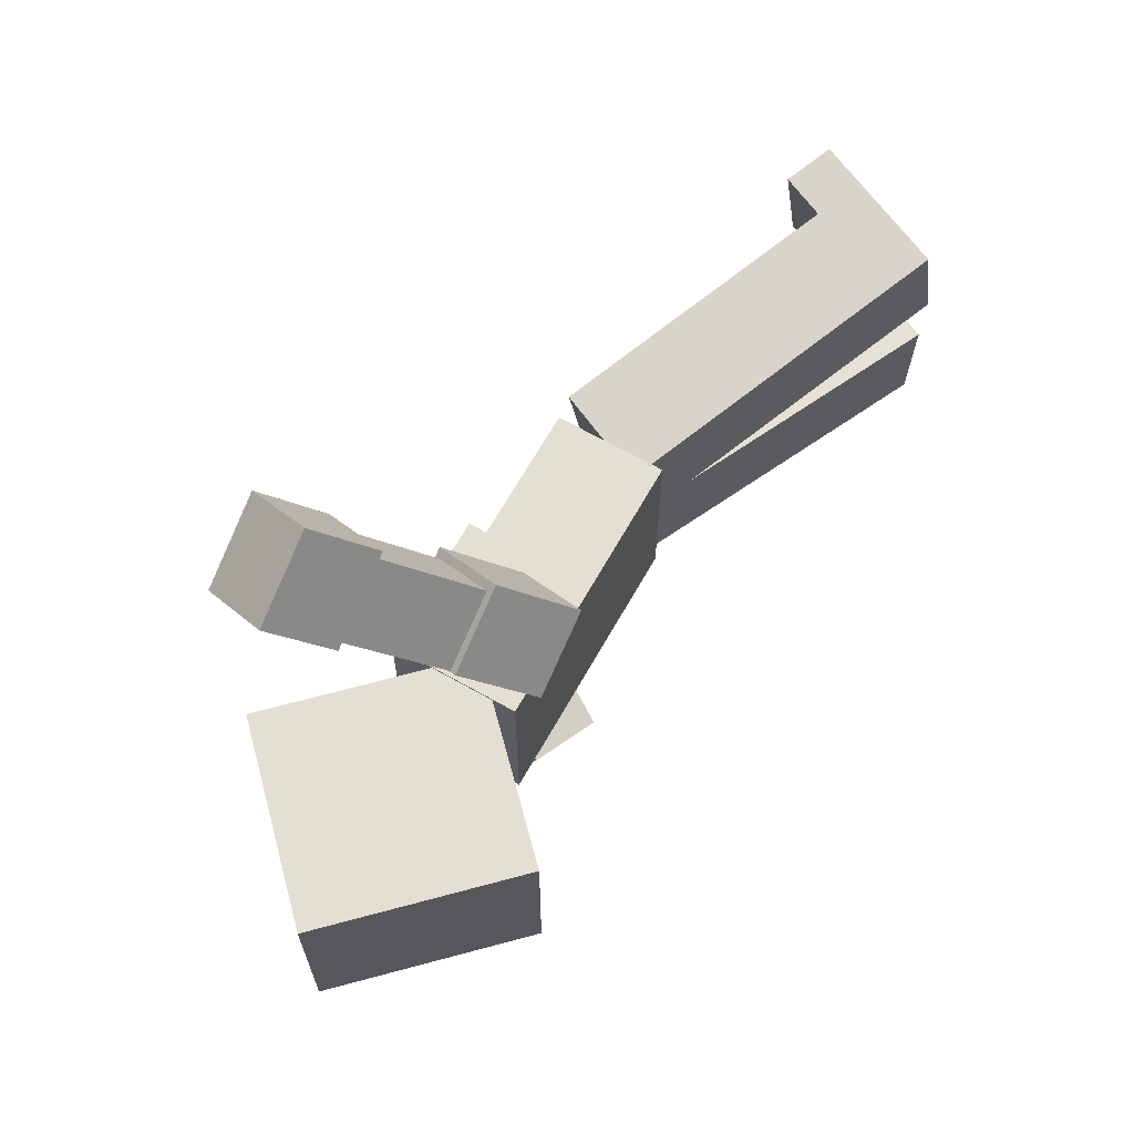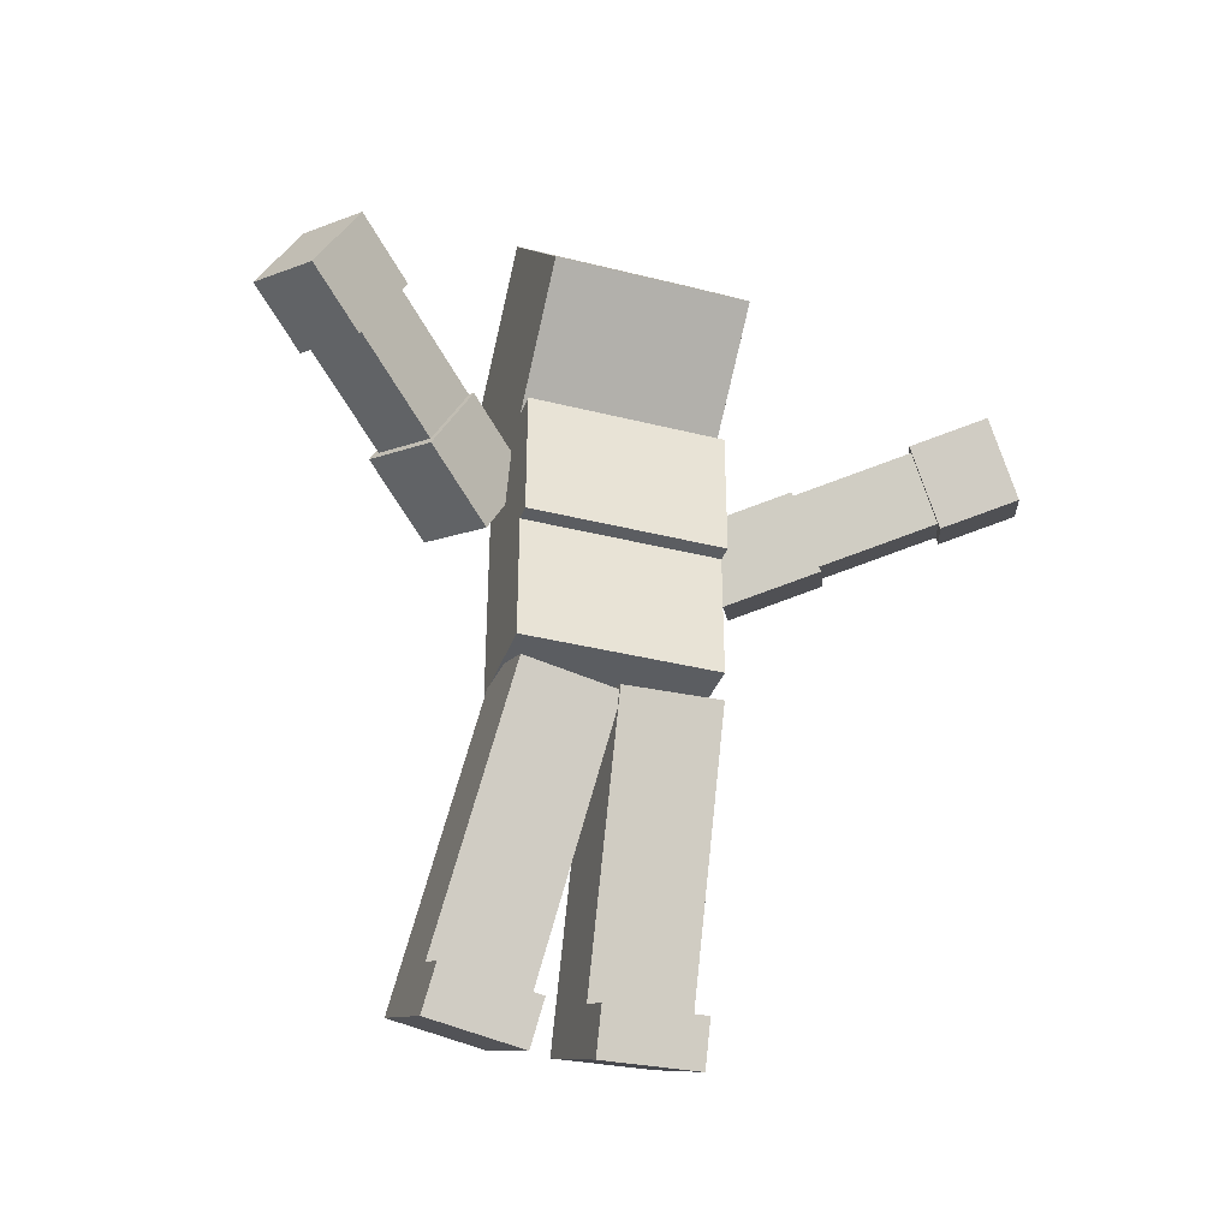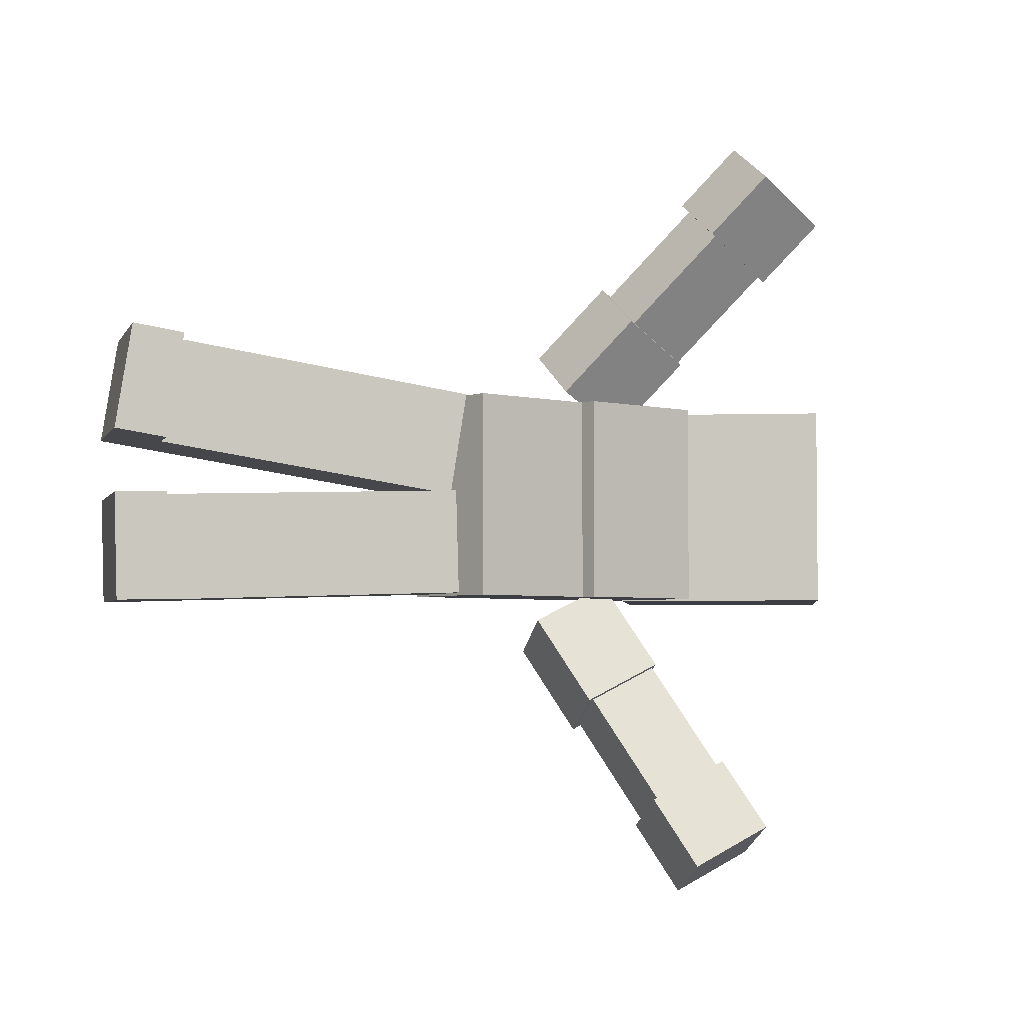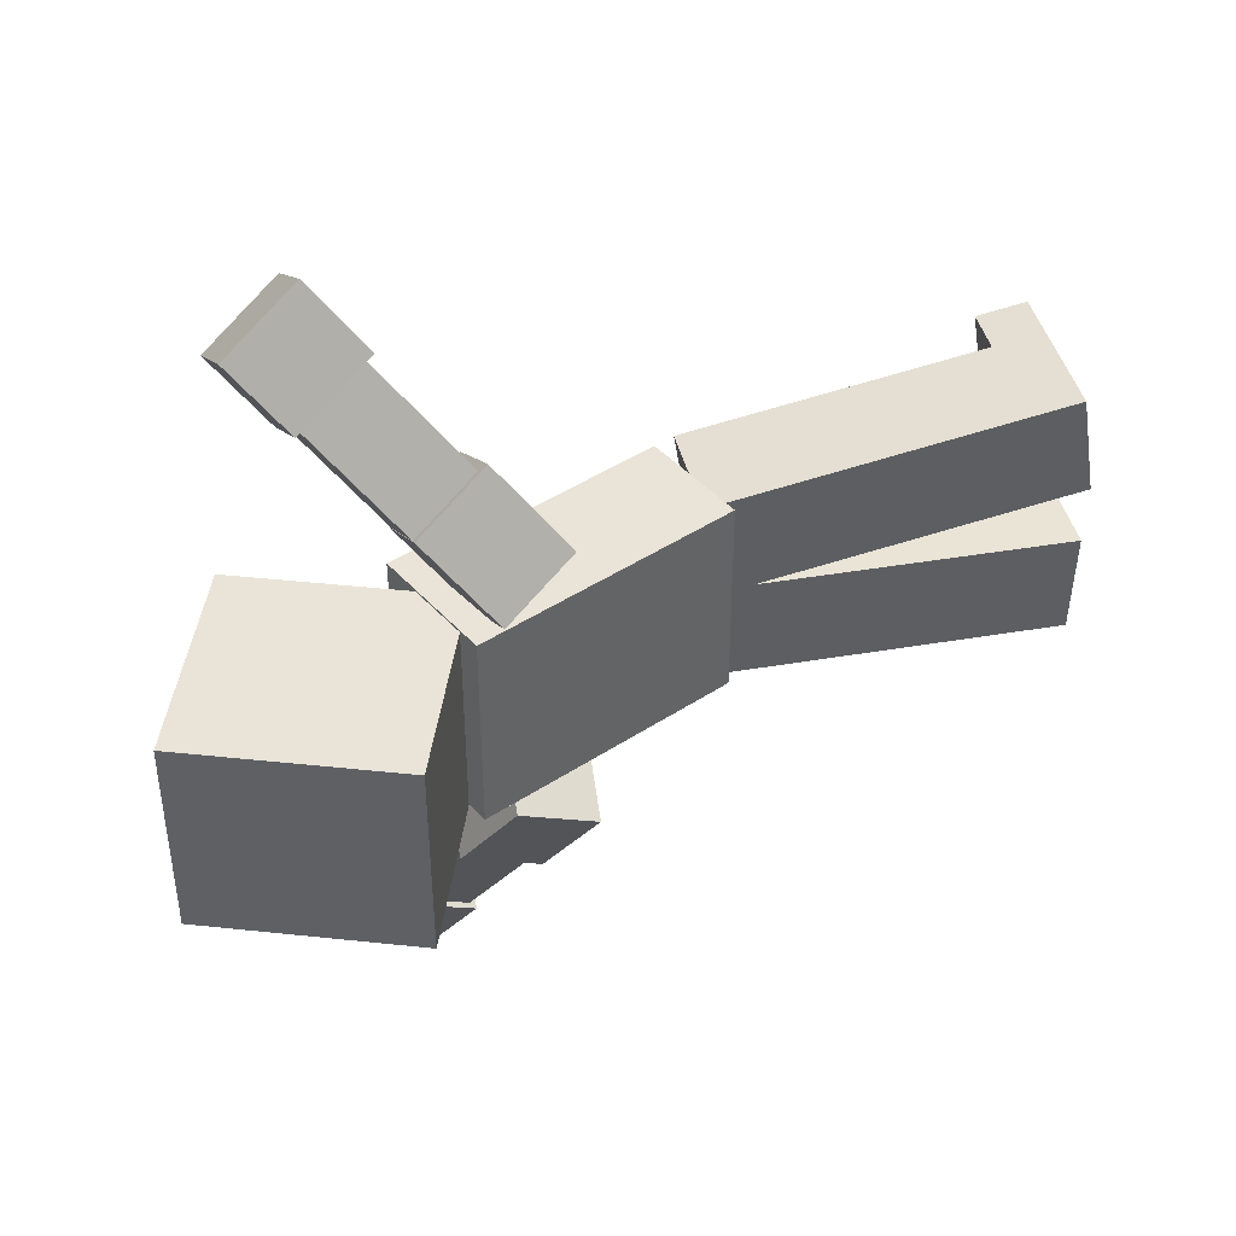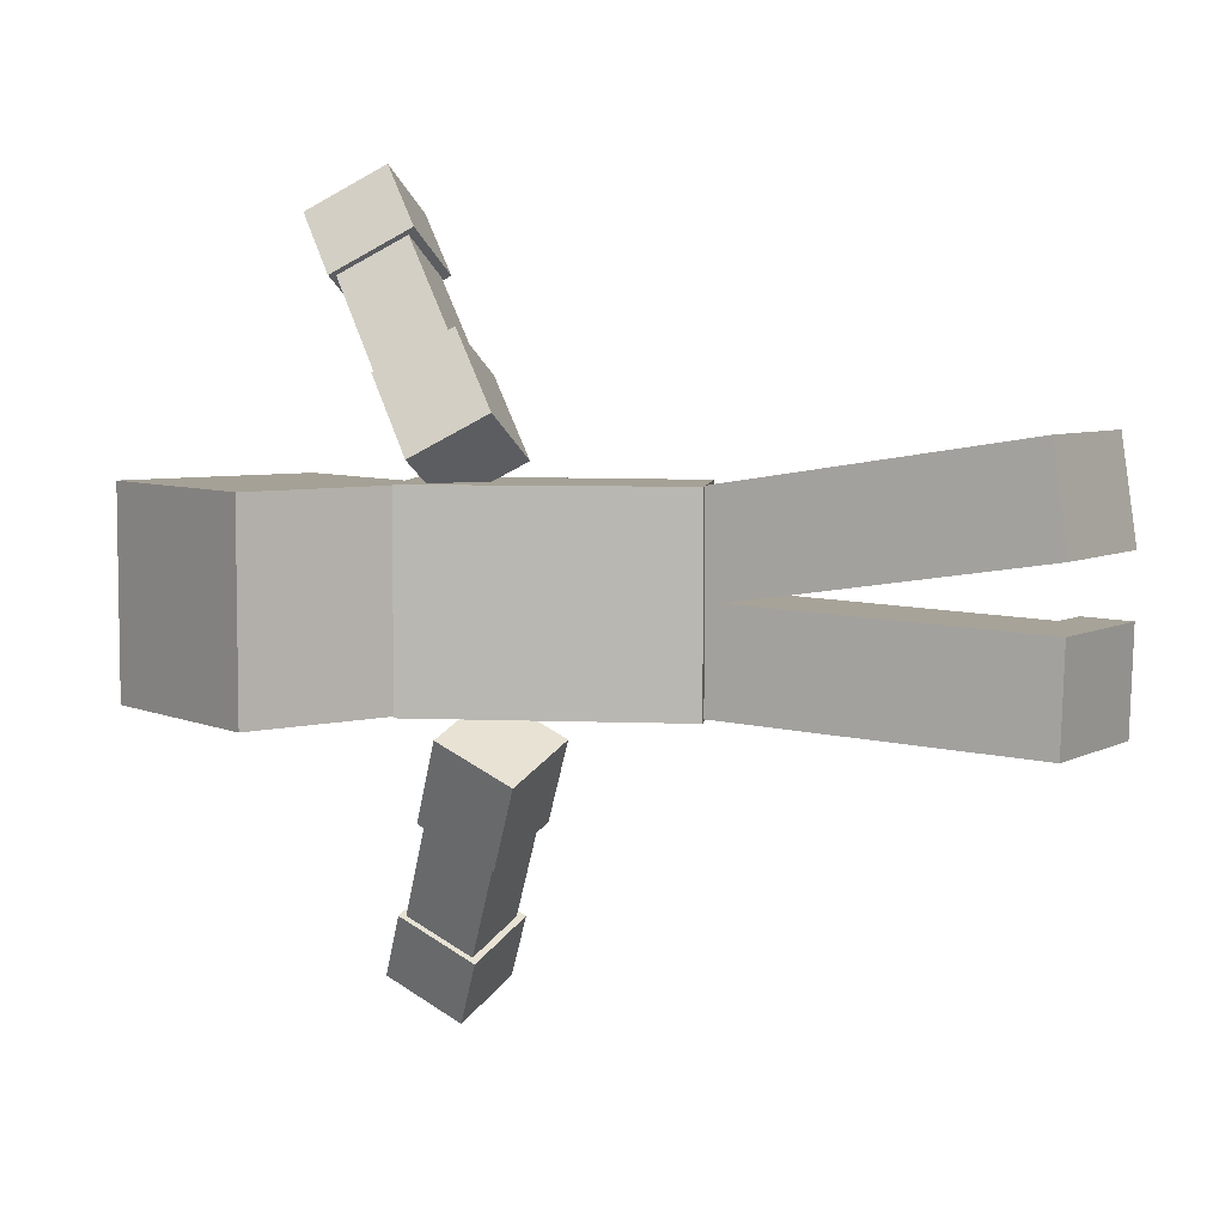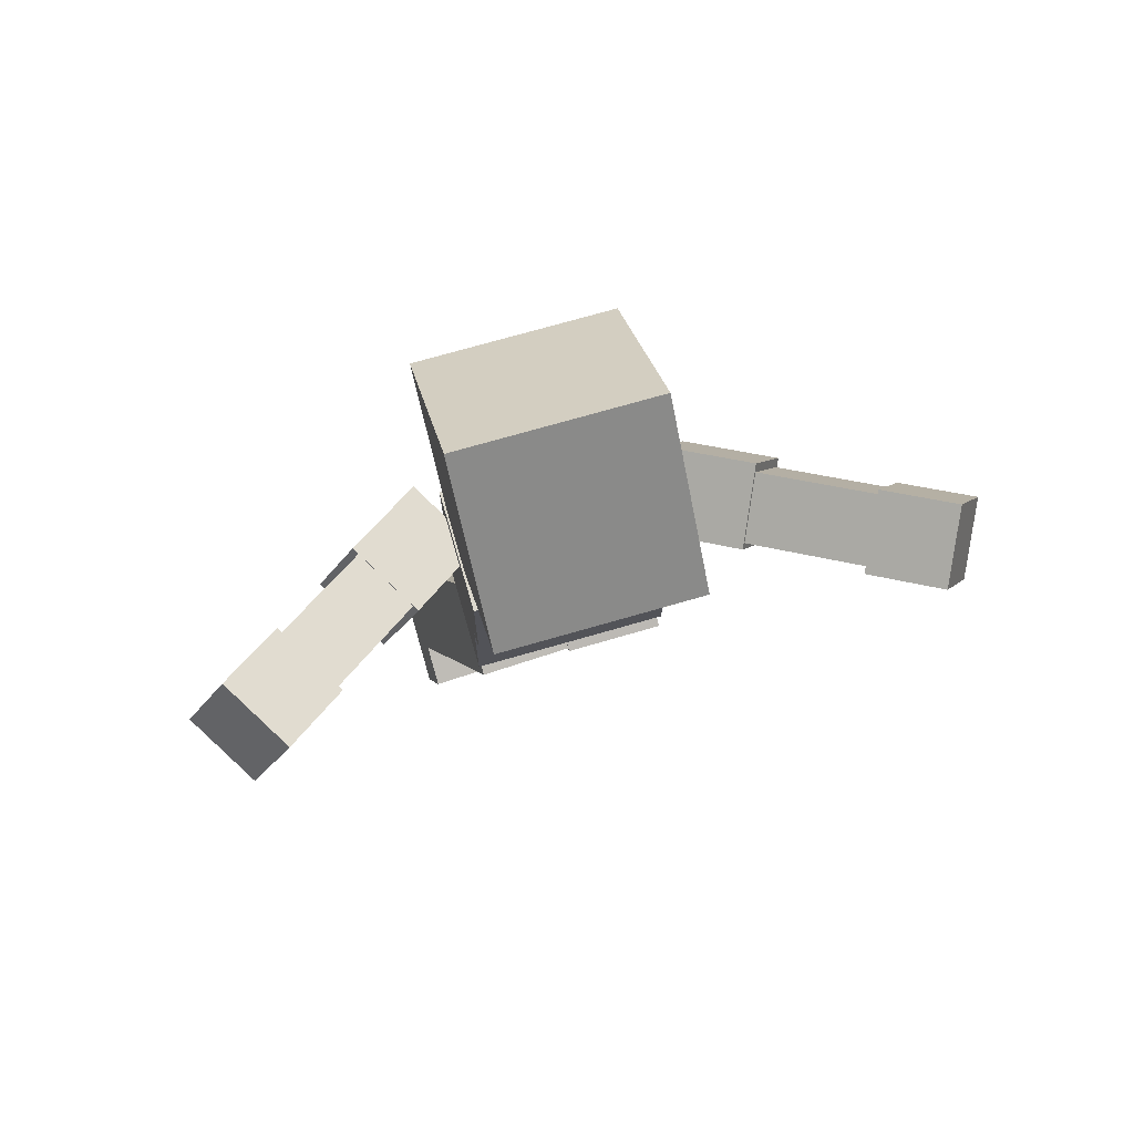
<metadata>
{"format":"obj","ext":"obj","renderer":"f3d","projection":"perspective","resolution":1024,"background":"white","views":[{"elev":66.8,"azim":29.5,"up":"+Y"},{"elev":-35.8,"azim":-108.4,"up":"+Z"},{"elev":-3.7,"azim":-129.7,"up":"+Y"},{"elev":42.9,"azim":51.8,"up":"+Y"},{"elev":6.1,"azim":97.0,"up":"+Y"},{"elev":72.6,"azim":-106.1,"up":"+Z"}]}
</metadata>
<code>
g Enemy2_Mesh
v 0.1426 0.2474 0.7459
v -0.1678 -0.2526 0.7459
v -0.1678 0.2474 0.7459
v 0.1426 -0.2526 0.7459
v 0.1426 0.2474 0.0838
v -0.1241 -0.2526 0.0838
v 0.1426 -0.2526 0.0838
v -0.1241 0.2474 0.0838
v -0.1241 -0.2526 0.4114
v -0.1678 -0.2526 0.7459
v 0.1426 -0.2526 0.7459
v -0.1678 -0.2526 0.4114
v 0.1426 -0.2526 0.0838
v -0.1241 -0.2526 0.0838
v 0.1426 0.2474 0.0838
v 0.1426 -0.2526 0.7459
v 0.1426 0.2474 0.7459
v 0.1426 -0.2526 0.0838
v -0.1241 0.2474 0.4114
v -0.1678 0.2474 0.7459
v -0.1678 0.2474 0.4114
v 0.1426 0.2474 0.7459
v -0.1241 0.2474 0.0838
v 0.1426 0.2474 0.0838
v -0.1241 0.2474 0.4114
v -0.1241 -0.2526 0.0838
v -0.1241 0.2474 0.0838
v -0.1241 -0.2526 0.4114
v -0.1678 0.2474 0.4114
v -0.1678 -0.2526 0.7459
v -0.1678 -0.2526 0.4114
v -0.1678 0.2474 0.7459
v -0.1678 -0.2526 0.4114
v -0.1241 0.2474 0.4114
v -0.1678 0.2474 0.4114
v -0.1241 -0.2526 0.4114
v -0.02245 -0.2345 0.5686
v -0.3557 -0.9197 0.5931
v 0.02802 -0.3159 0.4079
v -0.4062 -0.8383 0.7539
v 0.1195 -0.3007 0.6467
v -0.2138 -0.9859 0.6712
v -0.2643 -0.9045 0.832
v 0.1699 -0.3821 0.486
v 0.1195 -0.3007 0.6467
v -0.4062 -0.8383 0.7539
v -0.02245 -0.2345 0.5686
v -0.2643 -0.9045 0.832
v -0.2138 -0.9859 0.6712
v 0.02802 -0.3159 0.4079
v -0.3557 -0.9197 0.5931
v 0.1699 -0.3821 0.486
v -0.3705 -0.9301 0.5753
v -0.2642 -0.9137 0.8519
v -0.2048 -1.007 0.6665
v -0.43 -0.8364 0.7607
v -0.2661 -0.7657 0.5248
v -0.1598 -0.7494 0.8015
v -0.3255 -0.6721 0.7103
v -0.1003 -0.8431 0.6161
v -0.1003 -0.8431 0.6161
v -0.2642 -0.9137 0.8519
v -0.1598 -0.7494 0.8015
v -0.2048 -1.007 0.6665
v -0.2661 -0.7657 0.5248
v -0.2048 -1.007 0.6665
v -0.1003 -0.8431 0.6161
v -0.3705 -0.9301 0.5753
v -0.3255 -0.6721 0.7103
v -0.3705 -0.9301 0.5753
v -0.2661 -0.7657 0.5248
v -0.43 -0.8364 0.7607
v -0.1598 -0.7494 0.8015
v -0.43 -0.8364 0.7607
v -0.3255 -0.6721 0.7103
v -0.2642 -0.9137 0.8519
v -0.1073 -0.5163 0.4493
v 0.008406 -0.5057 0.7236
v 0.06481 -0.5966 0.544
v -0.1637 -0.4254 0.6289
v 0.02371 -0.3102 0.3861
v 0.1394 -0.2995 0.6604
v -0.0327 -0.2192 0.5657
v 0.1958 -0.3905 0.4808
v 0.1958 -0.3905 0.4808
v 0.008406 -0.5057 0.7236
v 0.1394 -0.2995 0.6604
v 0.06481 -0.5966 0.544
v 0.02371 -0.3102 0.3861
v 0.06481 -0.5966 0.544
v 0.1958 -0.3905 0.4808
v -0.1073 -0.5163 0.4493
v -0.0327 -0.2192 0.5657
v -0.1073 -0.5163 0.4493
v 0.02371 -0.3102 0.3861
v -0.1637 -0.4254 0.6289
v 0.1394 -0.2995 0.6604
v -0.1637 -0.4254 0.6289
v -0.0327 -0.2192 0.5657
v 0.008406 -0.5057 0.7236
v 0.01045 -0.2557 0.6696
v 0.01045 0.2426 0.6696
v -0.36 -0.2557 1.035
v -0.36 0.2426 1.035
v 0.3636 0.2426 1.028
v 0.3636 -0.2557 1.028
v -0.006862 -0.2557 1.393
v -0.006862 0.2426 1.393
v -0.36 -0.2557 1.035
v 0.3636 -0.2557 1.028
v 0.01045 -0.2557 0.6696
v -0.006862 -0.2557 1.393
v 0.01045 -0.2557 0.6696
v 0.3636 0.2426 1.028
v 0.01045 0.2426 0.6696
v 0.3636 -0.2557 1.028
v 0.01045 0.2426 0.6696
v -0.006862 0.2426 1.393
v -0.36 0.2426 1.035
v 0.3636 0.2426 1.028
v -0.36 0.2426 1.035
v -0.006862 0.2426 1.393
v -0.36 -0.2557 1.035
v -0.006862 -0.2557 1.393
v -0.411 0.8257 0.7959
v 0.01491 0.2154 0.664
v 0.01057 0.3042 0.501
v -0.4066 0.737 0.9589
v -0.2663 0.9168 0.8416
v 0.1596 0.3066 0.7097
v -0.2619 0.8281 1.005
v 0.1553 0.3953 0.5467
v -0.4066 0.737 0.9589
v 0.1596 0.3066 0.7097
v 0.01491 0.2154 0.664
v -0.2619 0.8281 1.005
v 0.01057 0.3042 0.501
v -0.2663 0.9168 0.8416
v -0.411 0.8257 0.7959
v 0.1553 0.3953 0.5467
v -0.1325 0.3724 0.7547
v 0.03615 0.5809 0.6269
v 0.04101 0.4816 0.8095
v -0.1373 0.4717 0.5721
v 0.01268 0.1927 0.6532
v 0.1813 0.4013 0.5253
v 0.007823 0.2921 0.4705
v 0.1862 0.302 0.708
v 0.1862 0.302 0.708
v 0.03615 0.5809 0.6269
v 0.1813 0.4013 0.5253
v 0.04101 0.4816 0.8095
v 0.01268 0.1927 0.6532
v 0.04101 0.4816 0.8095
v 0.1862 0.302 0.708
v -0.1325 0.3724 0.7547
v 0.007823 0.2921 0.4705
v -0.1325 0.3724 0.7547
v 0.01268 0.1927 0.6532
v -0.1373 0.4717 0.5721
v 0.1813 0.4013 0.5253
v -0.1373 0.4717 0.5721
v 0.007823 0.2921 0.4705
v 0.03615 0.5809 0.6269
v -0.4225 0.7304 0.972
v -0.2603 0.9415 0.8318
v -0.2554 0.8356 1.025
v -0.4274 0.8362 0.779
v -0.3068 0.5872 0.891
v -0.1446 0.7982 0.7508
v -0.3117 0.693 0.698
v -0.1397 0.6924 0.9438
v -0.1397 0.6924 0.9438
v -0.2603 0.9415 0.8318
v -0.1446 0.7982 0.7508
v -0.2554 0.8356 1.025
v -0.3068 0.5872 0.891
v -0.2554 0.8356 1.025
v -0.1397 0.6924 0.9438
v -0.4225 0.7304 0.972
v -0.3117 0.693 0.698
v -0.4225 0.7304 0.972
v -0.3068 0.5872 0.891
v -0.4274 0.8362 0.779
v -0.1446 0.7982 0.7508
v -0.4274 0.8362 0.779
v -0.3117 0.693 0.698
v -0.2603 0.9415 0.8318
v 0.09441 0.2406 0.1282
v -0.1149 -0.00783 -0.01138
v -0.1327 0.2391 0.02364
v 0.1122 -0.006314 0.09315
v 0.1268 0.123 -0.8111
v 0.4397 0.3721 -0.6239
v 0.1091 0.3699 -0.7761
v 0.4575 0.1252 -0.6589
v 0.07676 0.1039 -0.7021
v 0.1091 0.3699 -0.7761
v 0.05899 0.3508 -0.667
v 0.1268 0.123 -0.8111
v 0.1803 0.1046 -0.6544
v 0.1268 0.123 -0.8111
v 0.07676 0.1039 -0.7021
v 0.4575 0.1252 -0.6589
v -0.1149 -0.00783 -0.01138
v 0.1122 -0.006314 0.09315
v 0.05899 0.3508 -0.667
v 0.1803 0.1046 -0.6544
v 0.07676 0.1039 -0.7021
v 0.1625 0.3515 -0.6194
v 0.1625 0.3515 -0.6194
v 0.1091 0.3699 -0.7761
v 0.4397 0.3721 -0.6239
v 0.05899 0.3508 -0.667
v 0.09441 0.2406 0.1282
v -0.1327 0.2391 0.02364
v 0.4397 0.3721 -0.6239
v 0.1122 -0.006314 0.09315
v 0.09441 0.2406 0.1282
v 0.4575 0.1252 -0.6589
v 0.1803 0.1046 -0.6544
v -0.1327 0.2391 0.02364
v -0.1149 -0.00783 -0.01138
v 0.1625 0.3515 -0.6194
v 0.1005 0.003063 0.1028
v -0.1275 -0.2488 0.004781
v -0.126 0.001119 -0.002979
v 0.09906 -0.2468 0.1105
v 0.1238 -0.2753 -0.8023
v 0.4551 -0.0226 -0.656
v 0.1253 -0.02543 -0.81
v 0.4536 -0.2725 -0.6483
v 0.07237 -0.2716 -0.6922
v 0.1253 -0.02543 -0.81
v 0.07385 -0.02171 -0.7
v 0.1238 -0.2753 -0.8023
v 0.1757 -0.2707 -0.644
v 0.1238 -0.2753 -0.8023
v 0.07237 -0.2716 -0.6922
v 0.4536 -0.2725 -0.6483
v -0.1275 -0.2488 0.004781
v 0.09906 -0.2468 0.1105
v 0.07385 -0.02171 -0.7
v 0.1757 -0.2707 -0.644
v 0.07237 -0.2716 -0.6922
v 0.1771 -0.02082 -0.6518
v 0.1771 -0.02082 -0.6518
v 0.1253 -0.02543 -0.81
v 0.4551 -0.0226 -0.656
v 0.07385 -0.02171 -0.7
v 0.1005 0.003063 0.1028
v -0.126 0.001119 -0.002979
v 0.4551 -0.0226 -0.656
v 0.09906 -0.2468 0.1105
v 0.1005 0.003063 0.1028
v 0.4536 -0.2725 -0.6483
v 0.1757 -0.2707 -0.644
v -0.126 0.001119 -0.002979
v -0.1275 -0.2488 0.004781
v 0.1771 -0.02082 -0.6518
g Enemy2_Mesh_0
f -258 -259 -260
f -257 -260 -259
f -254 -255 -256
f -253 -256 -255
f -250 -251 -252
f -249 -252 -251
f -250 -252 -248
f -247 -248 -252
f -244 -245 -246
f -243 -246 -245
f -240 -241 -242
f -239 -242 -241
f -242 -239 -238
f -237 -238 -239
f -234 -235 -236
f -233 -236 -235
f -230 -231 -232
f -229 -232 -231
f -226 -227 -228
f -225 -228 -227
f -222 -223 -224
f -221 -224 -223
f -218 -219 -220
f -217 -220 -219
f -214 -215 -216
f -213 -216 -215
f -210 -211 -212
f -209 -212 -211
f -206 -207 -208
f -205 -208 -207
f -202 -203 -204
f -201 -204 -203
f -198 -199 -200
f -197 -200 -199
f -194 -195 -196
f -193 -196 -195
f -190 -191 -192
f -189 -192 -191
f -186 -187 -188
f -185 -188 -187
f -182 -183 -184
f -181 -184 -183
f -178 -179 -180
f -177 -180 -179
f -174 -175 -176
f -173 -176 -175
f -170 -171 -172
f -169 -172 -171
f -166 -167 -168
f -165 -168 -167
f -162 -163 -164
f -161 -164 -163
f -158 -159 -160
f -158 -157 -159
f -154 -155 -156
f -153 -154 -156
f -150 -151 -152
f -149 -152 -151
f -146 -147 -148
f -145 -148 -147
f -142 -143 -144
f -141 -144 -143
f -138 -139 -140
f -139 -138 -137
f -134 -135 -136
f -133 -136 -135
f -130 -131 -132
f -129 -132 -131
f -126 -127 -128
f -125 -128 -127
f -122 -123 -124
f -121 -124 -123
f -118 -119 -120
f -117 -120 -119
f -114 -115 -116
f -113 -116 -115
f -110 -111 -112
f -109 -112 -111
f -106 -107 -108
f -105 -108 -107
f -102 -103 -104
f -101 -104 -103
f -98 -99 -100
f -97 -100 -99
f -94 -95 -96
f -93 -96 -95
f -90 -91 -92
f -89 -92 -91
f -86 -87 -88
f -85 -88 -87
f -82 -83 -84
f -81 -84 -83
f -78 -79 -80
f -77 -80 -79
f -74 -75 -76
f -73 -76 -75
f -70 -71 -72
f -69 -72 -71
f -66 -67 -68
f -65 -68 -67
f -62 -63 -64
f -61 -64 -63
f -58 -59 -60
f -57 -60 -59
f -60 -57 -56
f -55 -56 -57
f -52 -53 -54
f -51 -54 -53
f -48 -49 -50
f -47 -50 -49
f -48 -50 -46
f -45 -46 -50
f -42 -43 -44
f -41 -44 -43
f -38 -39 -40
f -37 -40 -39
f -34 -35 -36
f -33 -36 -35
f -30 -31 -32
f -29 -32 -31
f -26 -27 -28
f -25 -28 -27
f -22 -23 -24
f -21 -24 -23
f -24 -21 -20
f -19 -20 -21
f -16 -17 -18
f -15 -18 -17
f -12 -13 -14
f -11 -14 -13
f -12 -14 -10
f -9 -10 -14
f -6 -7 -8
f -5 -8 -7
f -2 -3 -4
f -1 -4 -3

</code>
